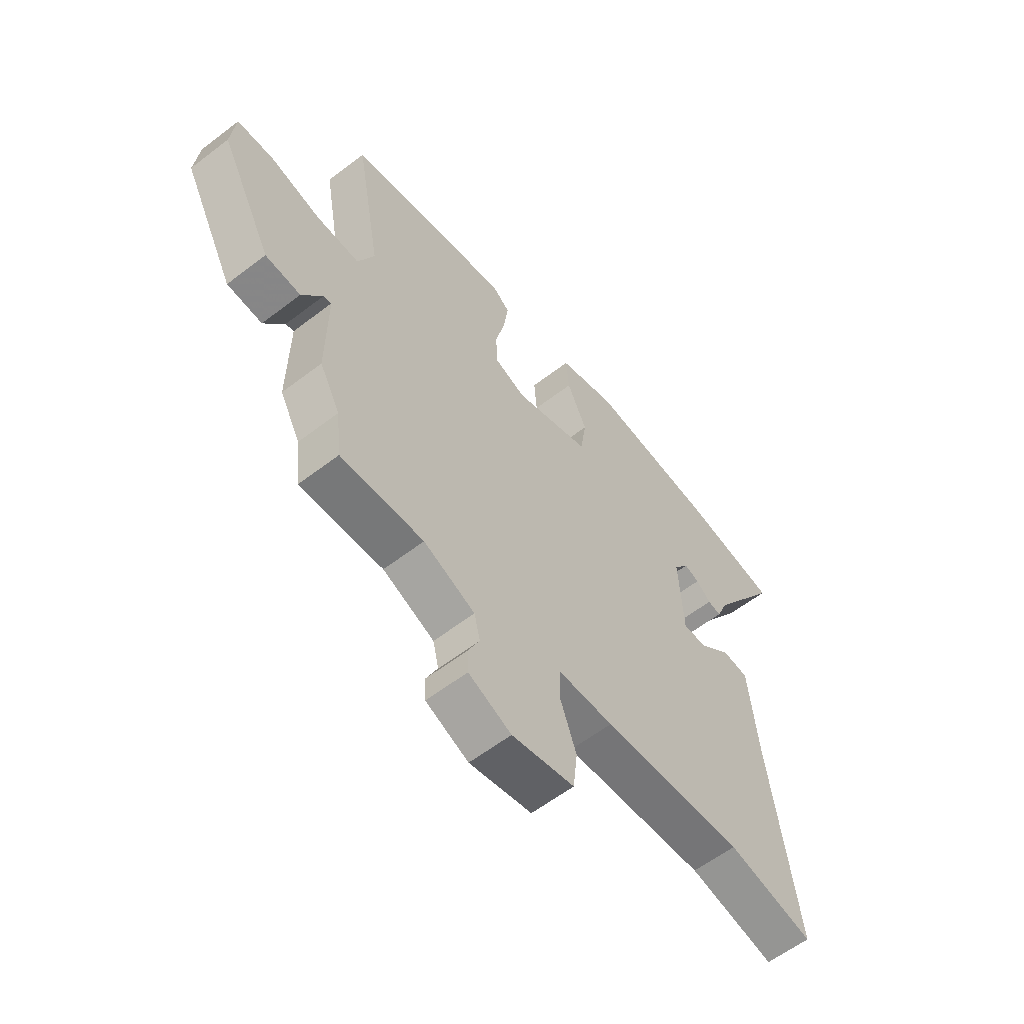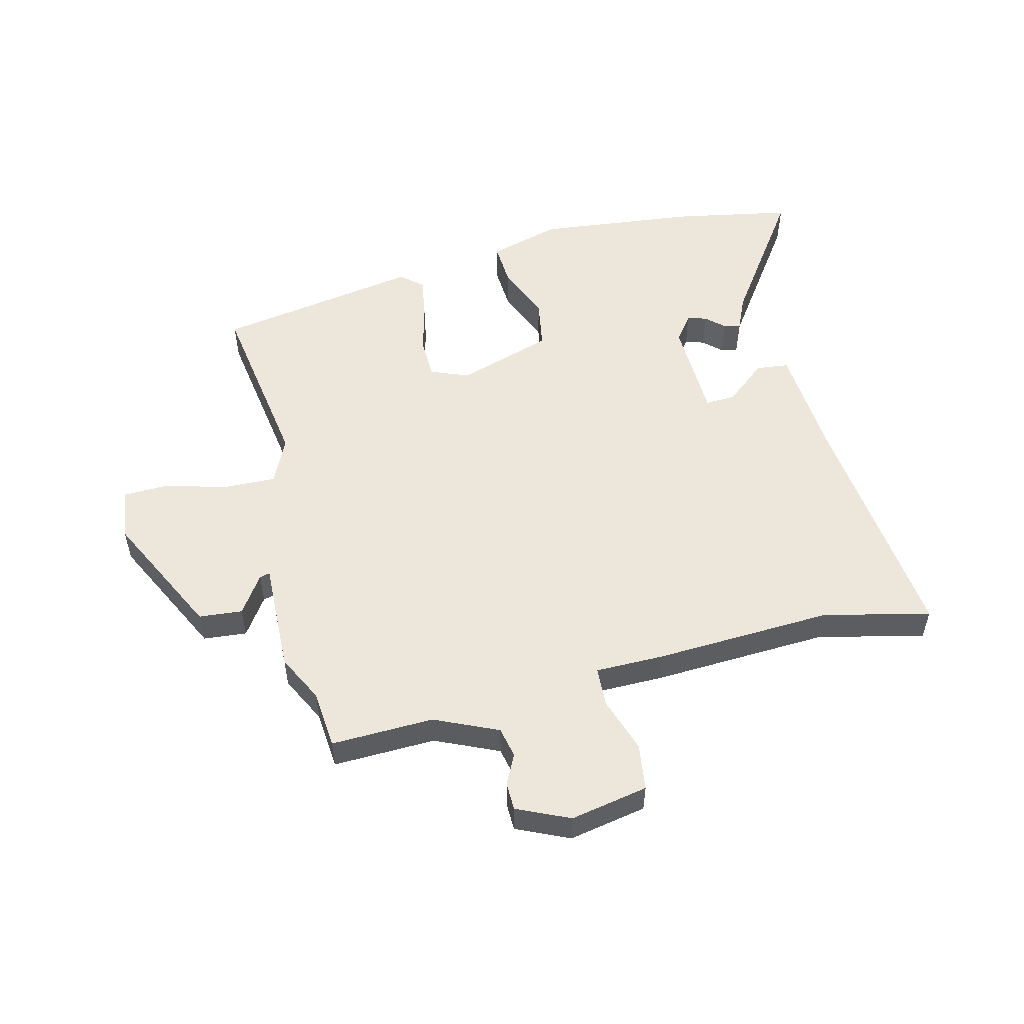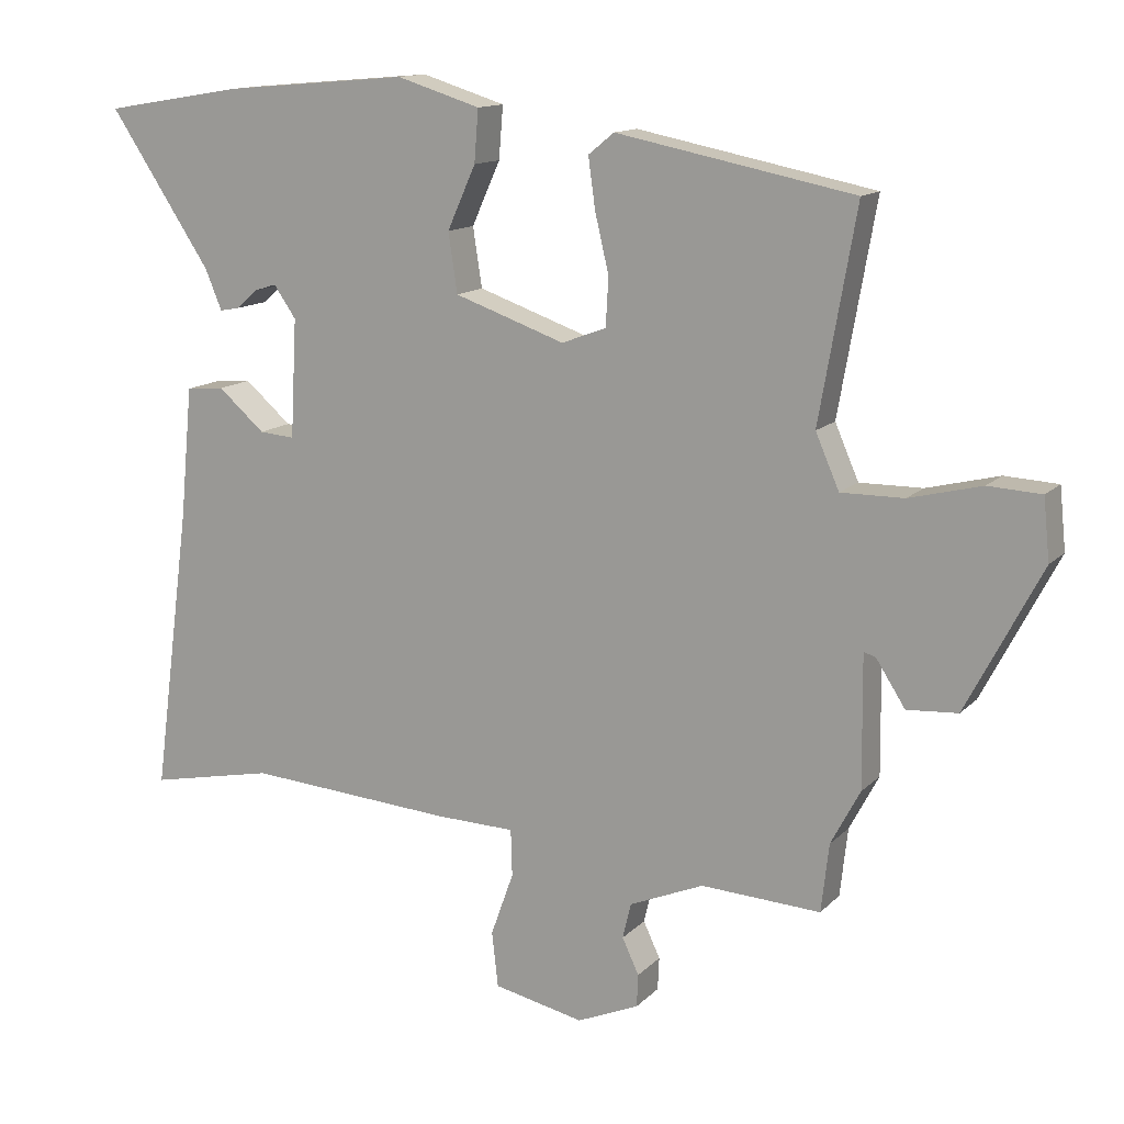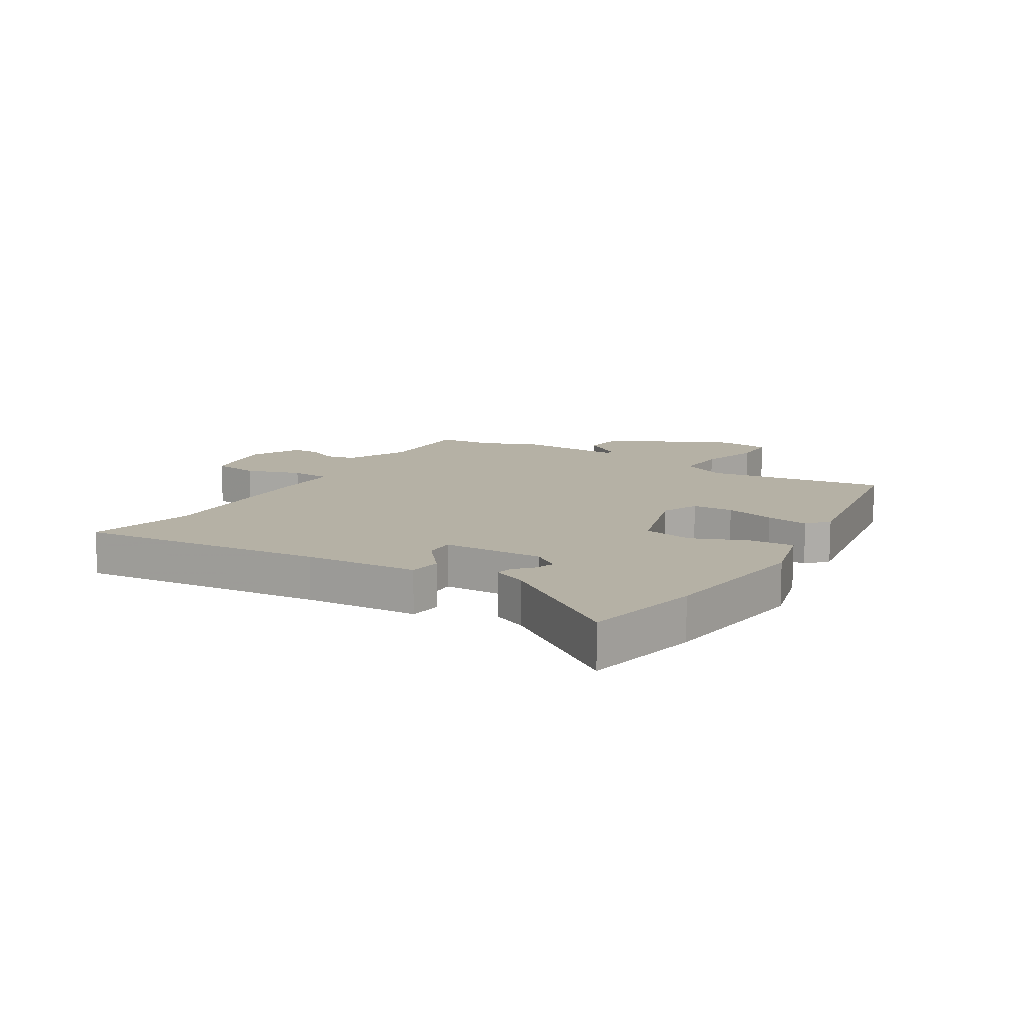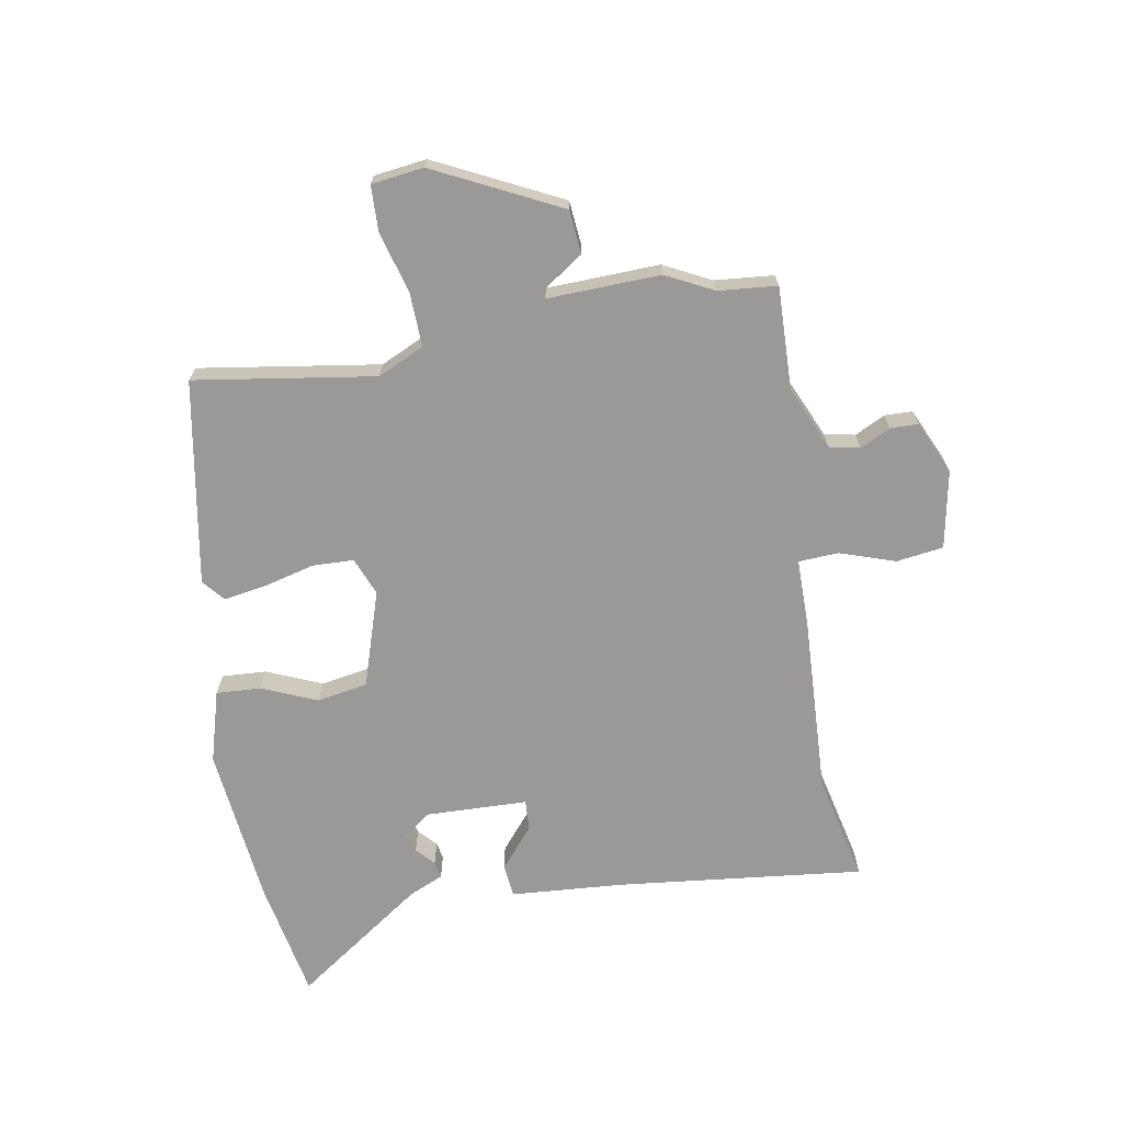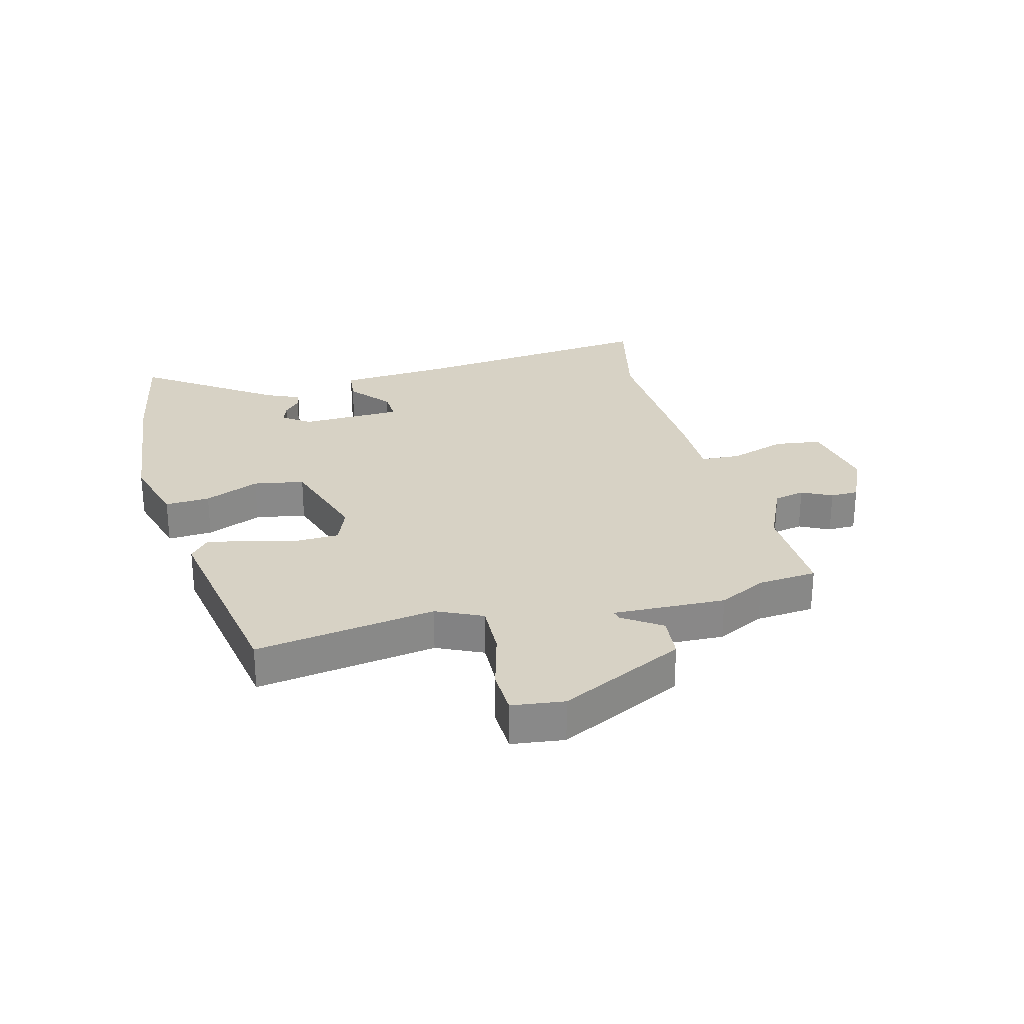
<metadata>
{"format":"obj","ext":"obj","renderer":"f3d","projection":"perspective","resolution":1024,"background":"white","views":[{"elev":-59.5,"azim":128.3,"up":"+Z"},{"elev":53.3,"azim":167.4,"up":"+Y"},{"elev":13.4,"azim":26.7,"up":"+Z"},{"elev":11.9,"azim":-56.7,"up":"+Y"},{"elev":-69.1,"azim":101.2,"up":"+Y"},{"elev":27.3,"azim":76.7,"up":"+Y"}]}
</metadata>
<code>
v -0.602 0.07 0.483
v -0.402 0.07 0.516
v -0.135 0.07 0.539
v -0.015 0.07 0.502
v -0.021 0.07 0.427
v -0.062 0.07 0.336
v -0.049 0.07 0.251
v 0.11 0.07 0.196
v 0.174 0.07 0.22
v 0.178 0.07 0.289
v 0.158 0.07 0.374
v 0.148 0.07 0.446
v 0.185 0.07 0.476
v 0.526 0.07 0.409
v 0.473 0.07 0.108
v 0.507 0.07 0.03
v 0.597 0.07 0.031
v 0.701 0.07 0.057
v 0.777 0.07 0.053
v 0.786 0.07 -0.035
v 0.678 0.07 -0.242
v 0.605 0.07 -0.247
v 0.563 0.07 -0.182
v 0.546 0.07 -0.177
v 0.548 0.07 -0.366
v 0.506 0.07 -0.445
v 0.495 0.07 -0.543
v 0.323 0.07 -0.534
v 0.216 0.07 -0.579
v 0.204 0.07 -0.63
v 0.228 0.07 -0.681
v 0.226 0.07 -0.728
v 0.137 0.07 -0.766
v 0.007 0.07 -0.738
v -0.002 0.07 -0.659
v 0.031 0.07 -0.567
v 0.029 0.07 -0.5
v -0.086 0.07 -0.497
v -0.383 0.07 -0.476
v -0.564 0.07 -0.513
v -0.509 0.07 -0.101
v -0.491 0.07 0.088
v -0.436 0.07 0.093
v -0.369 0.07 0.035
v -0.318 0.07 0.031
v -0.309 0.07 0.201
v -0.341 0.07 0.247
v -0.373 0.07 0.237
v -0.404 0.07 0.21
v -0.432 0.07 0.205
v -0.456 0.07 0.263
v -0.602 0 0.483
v -0.402 0 0.516
v -0.135 0 0.539
v -0.015 0 0.502
v -0.021 0 0.427
v -0.062 0 0.336
v -0.049 0 0.251
v 0.11 0 0.196
v 0.174 0 0.22
v 0.178 0 0.289
v 0.158 0 0.374
v 0.148 0 0.446
v 0.185 0 0.476
v 0.526 0 0.409
v 0.473 0 0.108
v 0.507 0 0.03
v 0.597 0 0.031
v 0.701 0 0.057
v 0.777 0 0.053
v 0.786 0 -0.035
v 0.678 0 -0.242
v 0.605 0 -0.247
v 0.563 0 -0.182
v 0.546 0 -0.177
v 0.548 0 -0.366
v 0.506 0 -0.445
v 0.495 0 -0.543
v 0.323 0 -0.534
v 0.216 0 -0.579
v 0.204 0 -0.63
v 0.228 0 -0.681
v 0.226 0 -0.728
v 0.137 0 -0.766
v 0.007 0 -0.738
v -0.002 0 -0.659
v 0.031 0 -0.567
v 0.029 0 -0.5
v -0.086 0 -0.497
v -0.383 0 -0.476
v -0.564 0 -0.513
v -0.509 0 -0.101
v -0.491 0 0.088
v -0.436 0 0.093
v -0.369 0 0.035
v -0.318 0 0.031
v -0.309 0 0.201
v -0.341 0 0.247
v -0.373 0 0.237
v -0.404 0 0.21
v -0.432 0 0.205
v -0.456 0 0.263
f 48 49 50 51
f 47 48 51 1
f 41 42 43 44
f 39 40 41 44
f 37 38 39 44
f 37 44 45
f 33 34 35 36
f 33 36 37
f 30 31 32 33
f 29 30 33 37
f 28 29 37 45
f 26 27 28 45
f 24 25 26 45
f 20 21 22 23
f 20 23 24
f 17 18 19 20
f 16 17 20 24
f 15 16 24 45
f 10 11 12 13
f 10 13 14 15
f 3 4 5 6
f 3 6 7
f 47 1 2 3
f 46 47 3 7
f 9 10 15
f 8 9 15 45
f 7 8 45 46
f 102 101 100 99
f 52 102 99 98
f 95 94 93 92
f 95 92 91 90
f 95 90 89 88
f 96 95 88
f 87 86 85 84
f 88 87 84
f 84 83 82 81
f 88 84 81 80
f 96 88 80 79
f 96 79 78 77
f 96 77 76 75
f 74 73 72 71
f 75 74 71
f 71 70 69 68
f 75 71 68 67
f 96 75 67 66
f 64 63 62 61
f 66 65 64 61
f 57 56 55 54
f 58 57 54
f 54 53 52 98
f 58 54 98 97
f 66 61 60
f 96 66 60 59
f 97 96 59 58
f 1 52 53 2
f 2 53 54 3
f 3 54 55 4
f 4 55 56 5
f 5 56 57 6
f 6 57 58 7
f 7 58 59 8
f 8 59 60 9
f 9 60 61 10
f 10 61 62 11
f 11 62 63 12
f 12 63 64 13
f 13 64 65 14
f 14 65 66 15
f 15 66 67 16
f 16 67 68 17
f 17 68 69 18
f 18 69 70 19
f 19 70 71 20
f 20 71 72 21
f 21 72 73 22
f 22 73 74 23
f 23 74 75 24
f 24 75 76 25
f 25 76 77 26
f 26 77 78 27
f 27 78 79 28
f 28 79 80 29
f 29 80 81 30
f 30 81 82 31
f 31 82 83 32
f 32 83 84 33
f 33 84 85 34
f 34 85 86 35
f 35 86 87 36
f 36 87 88 37
f 37 88 89 38
f 38 89 90 39
f 39 90 91 40
f 40 91 92 41
f 41 92 93 42
f 42 93 94 43
f 43 94 95 44
f 44 95 96 45
f 45 96 97 46
f 46 97 98 47
f 47 98 99 48
f 48 99 100 49
f 49 100 101 50
f 50 101 102 51
f 51 102 52 1

</code>
